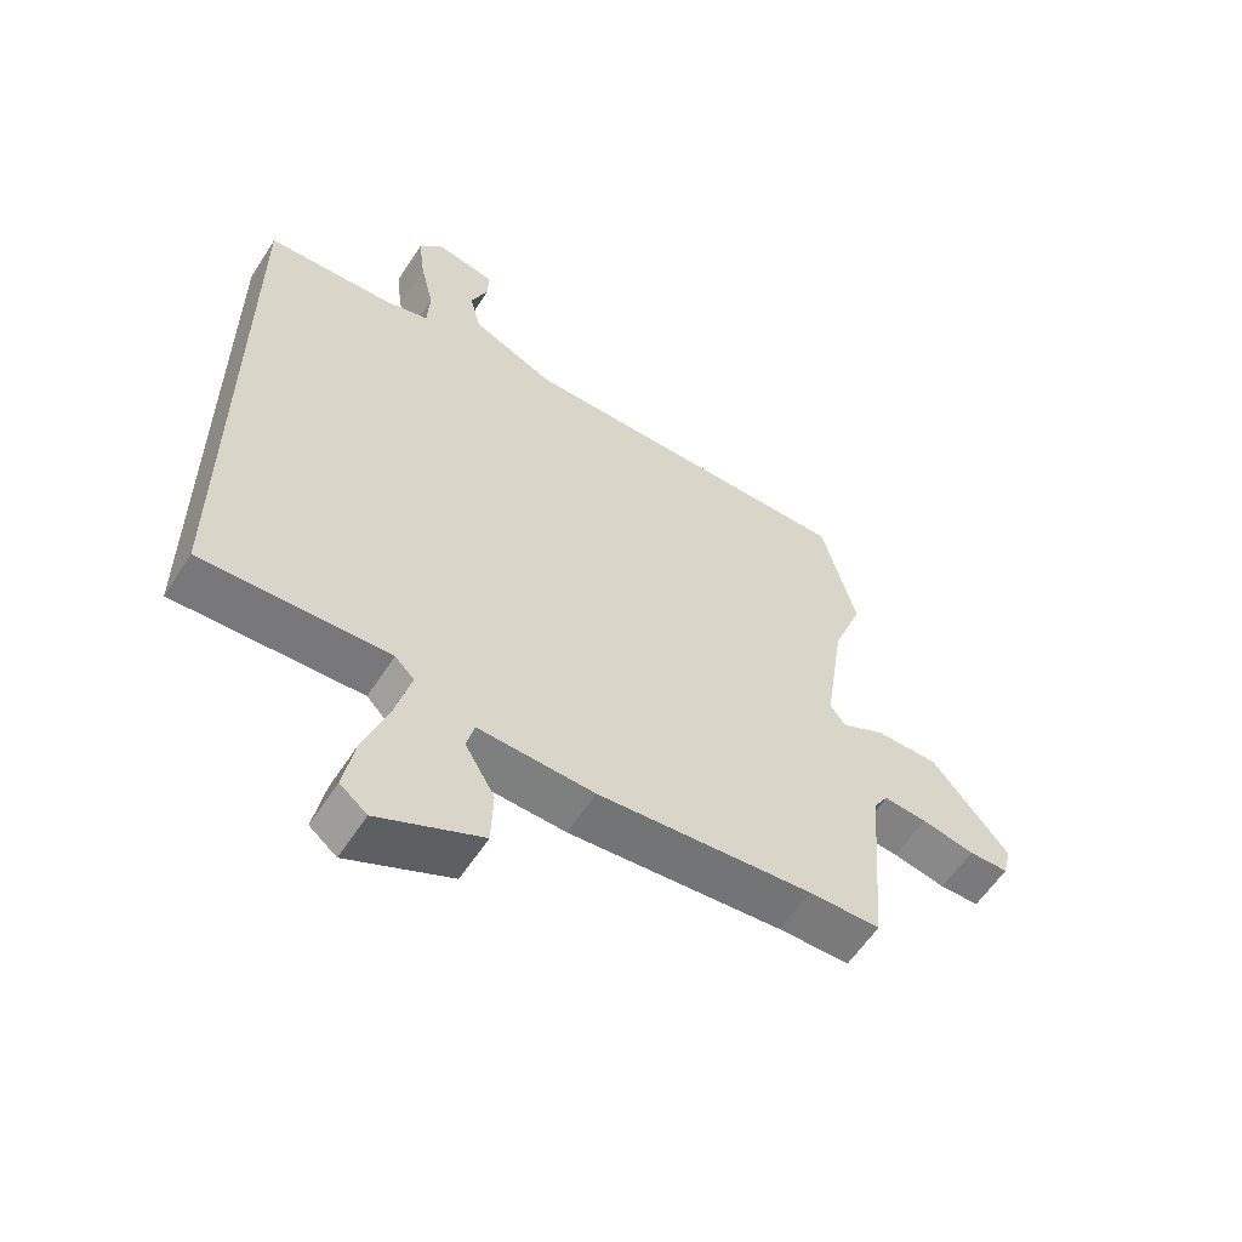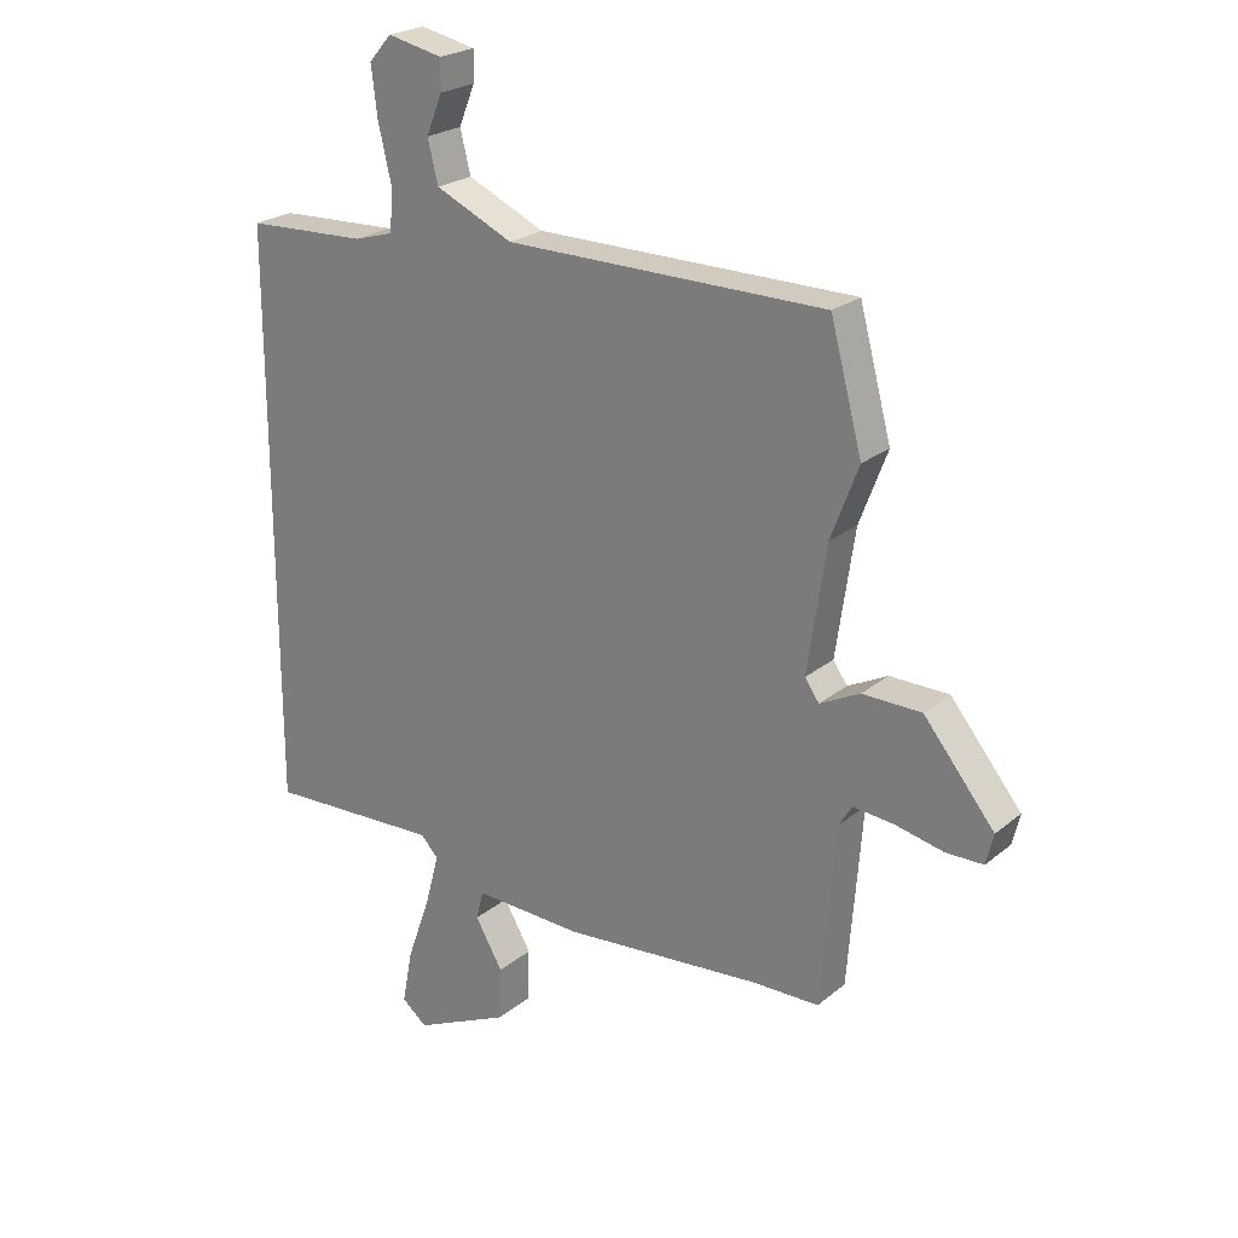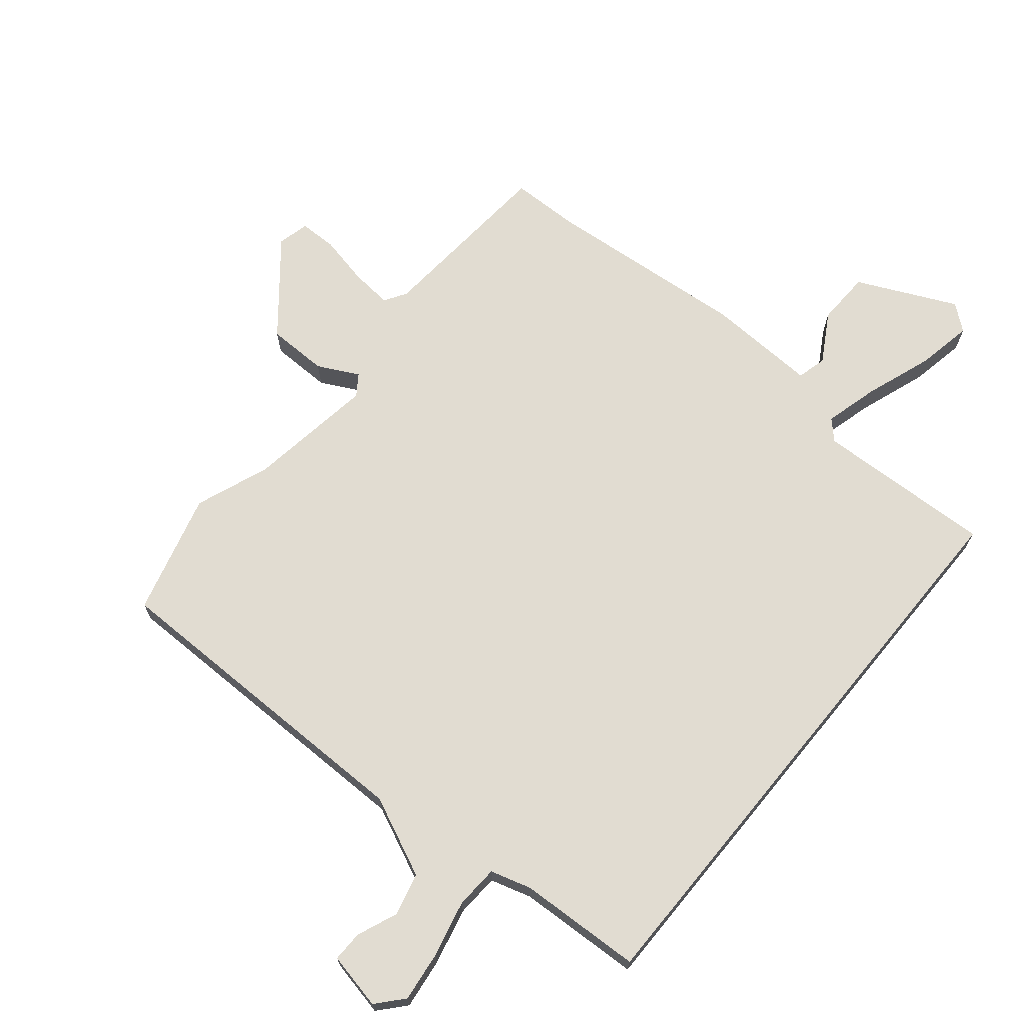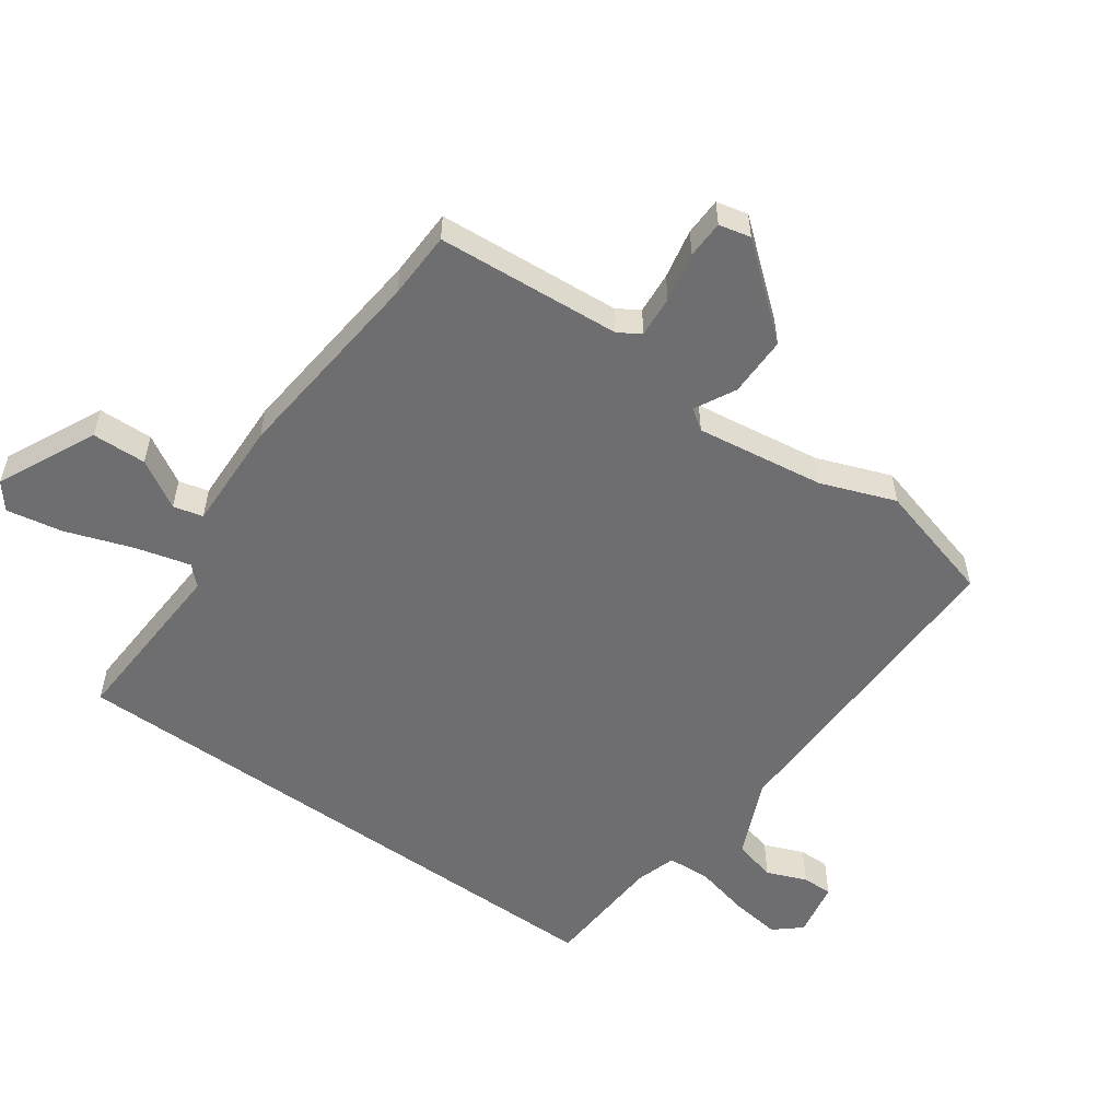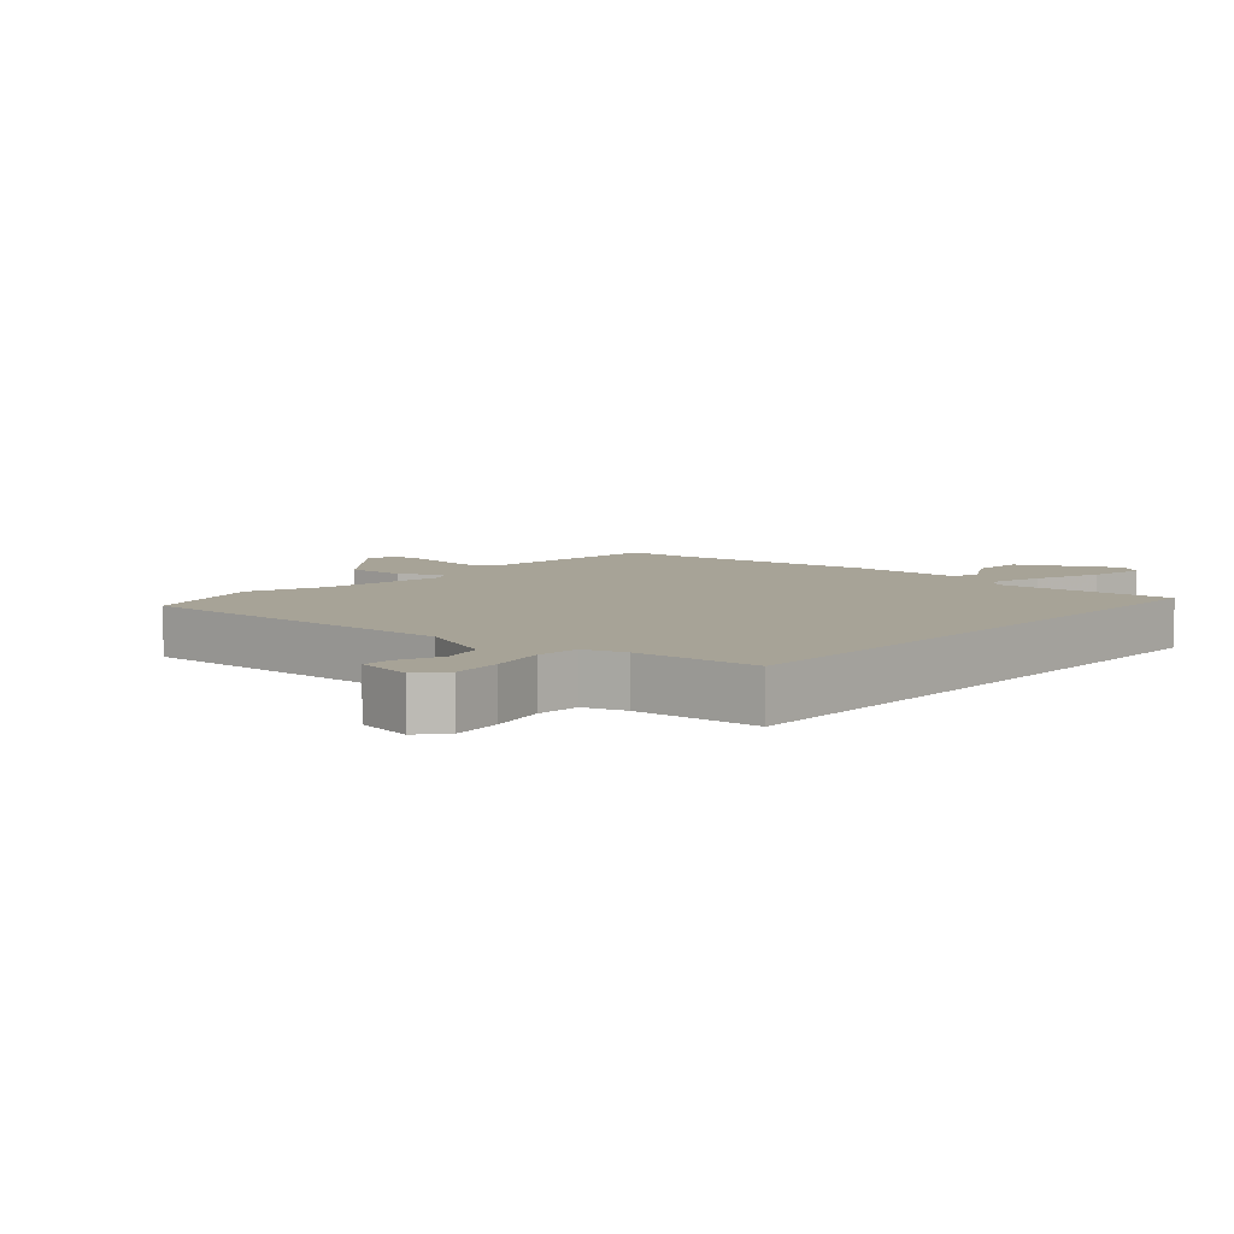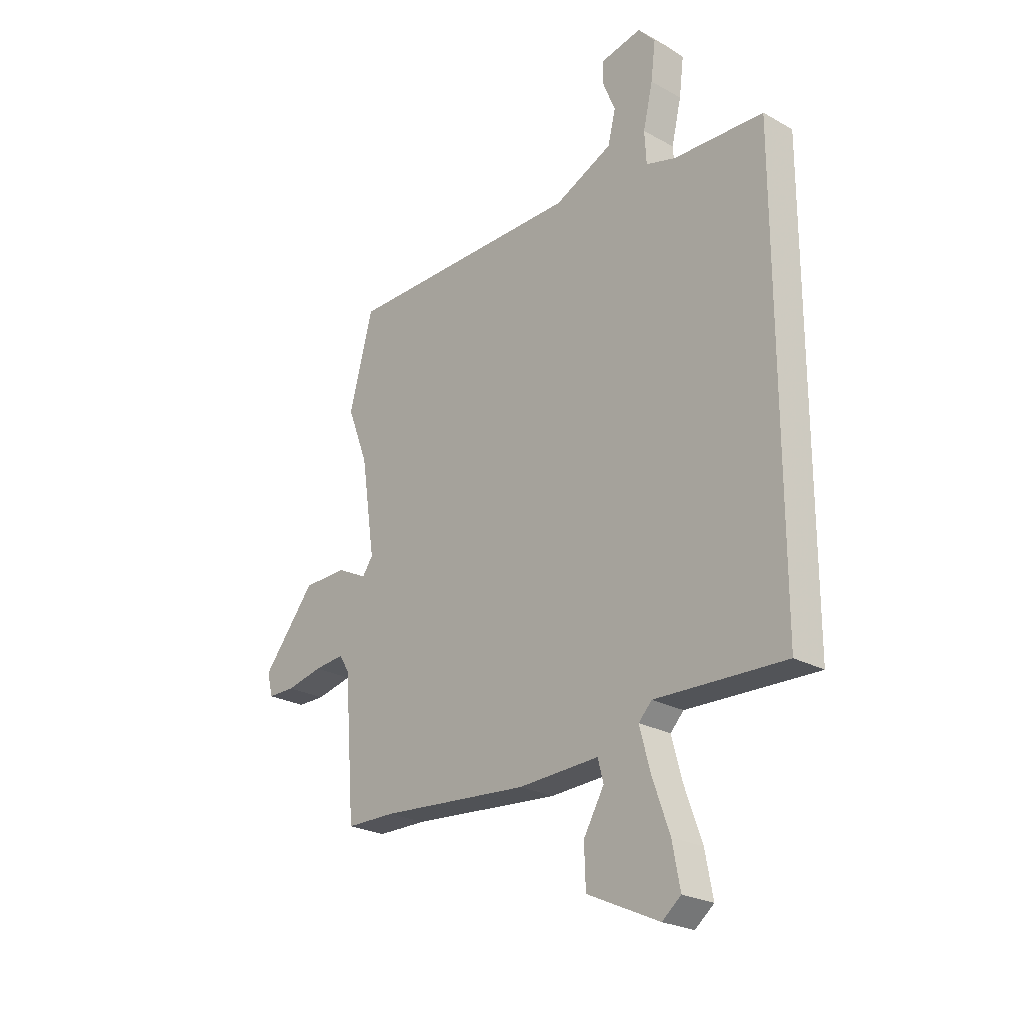
<metadata>
{"format":"obj","ext":"obj","renderer":"f3d","projection":"perspective","resolution":1024,"background":"white","views":[{"elev":-58.6,"azim":147.4,"up":"+Z"},{"elev":23.5,"azim":-143.2,"up":"+Z"},{"elev":69.1,"azim":39.5,"up":"+Y"},{"elev":-54.4,"azim":-126.0,"up":"+Y"},{"elev":6.7,"azim":40.7,"up":"+Y"},{"elev":-24.5,"azim":47.6,"up":"+Z"}]}
</metadata>
<code>
v 0.5 0.07 -0.474
v 0.217 0.07 -0.462
v 0.188 0.07 -0.492
v 0.211 0.07 -0.578
v 0.249 0.07 -0.685
v 0.266 0.07 -0.774
v 0.225 0.07 -0.807
v 0.068 0.07 -0.734
v 0.065 0.07 -0.648
v 0.11 0.07 -0.571
v 0.098 0.07 -0.524
v -0.078 0.07 -0.531
v -0.403 0.07 -0.502
v -0.511 0.07 -0.5
v -0.534 0.07 -0.208
v -0.556 0.07 -0.173
v -0.622 0.07 -0.179
v -0.701 0.07 -0.196
v -0.761 0.07 -0.195
v -0.773 0.07 -0.145
v -0.658 0.07 -0.004
v -0.562 0.07 -0.003
v -0.497 0.07 -0.036
v -0.474 0.07 -0.003
v -0.504 0.07 0.2
v -0.549 0.07 0.318
v -0.497 0.07 0.512
v 0.023 0.07 0.513
v 0.149 0.07 0.57
v 0.166 0.07 0.638
v 0.14 0.07 0.702
v 0.139 0.07 0.751
v 0.229 0.07 0.77
v 0.266 0.07 0.728
v 0.256 0.07 0.648
v 0.235 0.07 0.558
v 0.239 0.07 0.489
v 0.304 0.07 0.47
v 0.5 0.07 0.461
v 0.5 0 -0.474
v 0.217 0 -0.462
v 0.188 0 -0.492
v 0.211 0 -0.578
v 0.249 0 -0.685
v 0.266 0 -0.774
v 0.225 0 -0.807
v 0.068 0 -0.734
v 0.065 0 -0.648
v 0.11 0 -0.571
v 0.098 0 -0.524
v -0.078 0 -0.531
v -0.403 0 -0.502
v -0.511 0 -0.5
v -0.534 0 -0.208
v -0.556 0 -0.173
v -0.622 0 -0.179
v -0.701 0 -0.196
v -0.761 0 -0.195
v -0.773 0 -0.145
v -0.658 0 -0.004
v -0.562 0 -0.003
v -0.497 0 -0.036
v -0.474 0 -0.003
v -0.504 0 0.2
v -0.549 0 0.318
v -0.497 0 0.512
v 0.023 0 0.513
v 0.149 0 0.57
v 0.166 0 0.638
v 0.14 0 0.702
v 0.139 0 0.751
v 0.229 0 0.77
v 0.266 0 0.728
v 0.256 0 0.648
v 0.235 0 0.558
v 0.239 0 0.489
v 0.304 0 0.47
v 0.5 0 0.461
f 38 39 1 2
f 37 38 2 3
f 36 37 3
f 33 34 35 36
f 33 36 3
f 30 31 32 33
f 29 30 33 3
f 28 29 3
f 25 26 27 28
f 24 25 28 3
f 23 24 3 4
f 17 18 19 20
f 16 17 20 21
f 15 16 21 22
f 13 14 15
f 11 12 13 15
f 7 8 9 10
f 7 10 11
f 6 7 11
f 5 6 11
f 4 5 11
f 15 22 23
f 4 11 15 23
f 41 40 78 77
f 42 41 77 76
f 42 76 75
f 75 74 73 72
f 42 75 72
f 72 71 70 69
f 42 72 69 68
f 42 68 67
f 67 66 65 64
f 42 67 64 63
f 43 42 63 62
f 59 58 57 56
f 60 59 56 55
f 61 60 55 54
f 54 53 52
f 54 52 51 50
f 49 48 47 46
f 50 49 46
f 50 46 45
f 50 45 44
f 50 44 43
f 62 61 54
f 62 54 50 43
f 1 40 41 2
f 2 41 42 3
f 3 42 43 4
f 4 43 44 5
f 5 44 45 6
f 6 45 46 7
f 7 46 47 8
f 8 47 48 9
f 9 48 49 10
f 10 49 50 11
f 11 50 51 12
f 12 51 52 13
f 13 52 53 14
f 14 53 54 15
f 15 54 55 16
f 16 55 56 17
f 17 56 57 18
f 18 57 58 19
f 19 58 59 20
f 20 59 60 21
f 21 60 61 22
f 22 61 62 23
f 23 62 63 24
f 24 63 64 25
f 25 64 65 26
f 26 65 66 27
f 27 66 67 28
f 28 67 68 29
f 29 68 69 30
f 30 69 70 31
f 31 70 71 32
f 32 71 72 33
f 33 72 73 34
f 34 73 74 35
f 35 74 75 36
f 36 75 76 37
f 37 76 77 38
f 38 77 78 39
f 39 78 40 1

</code>
